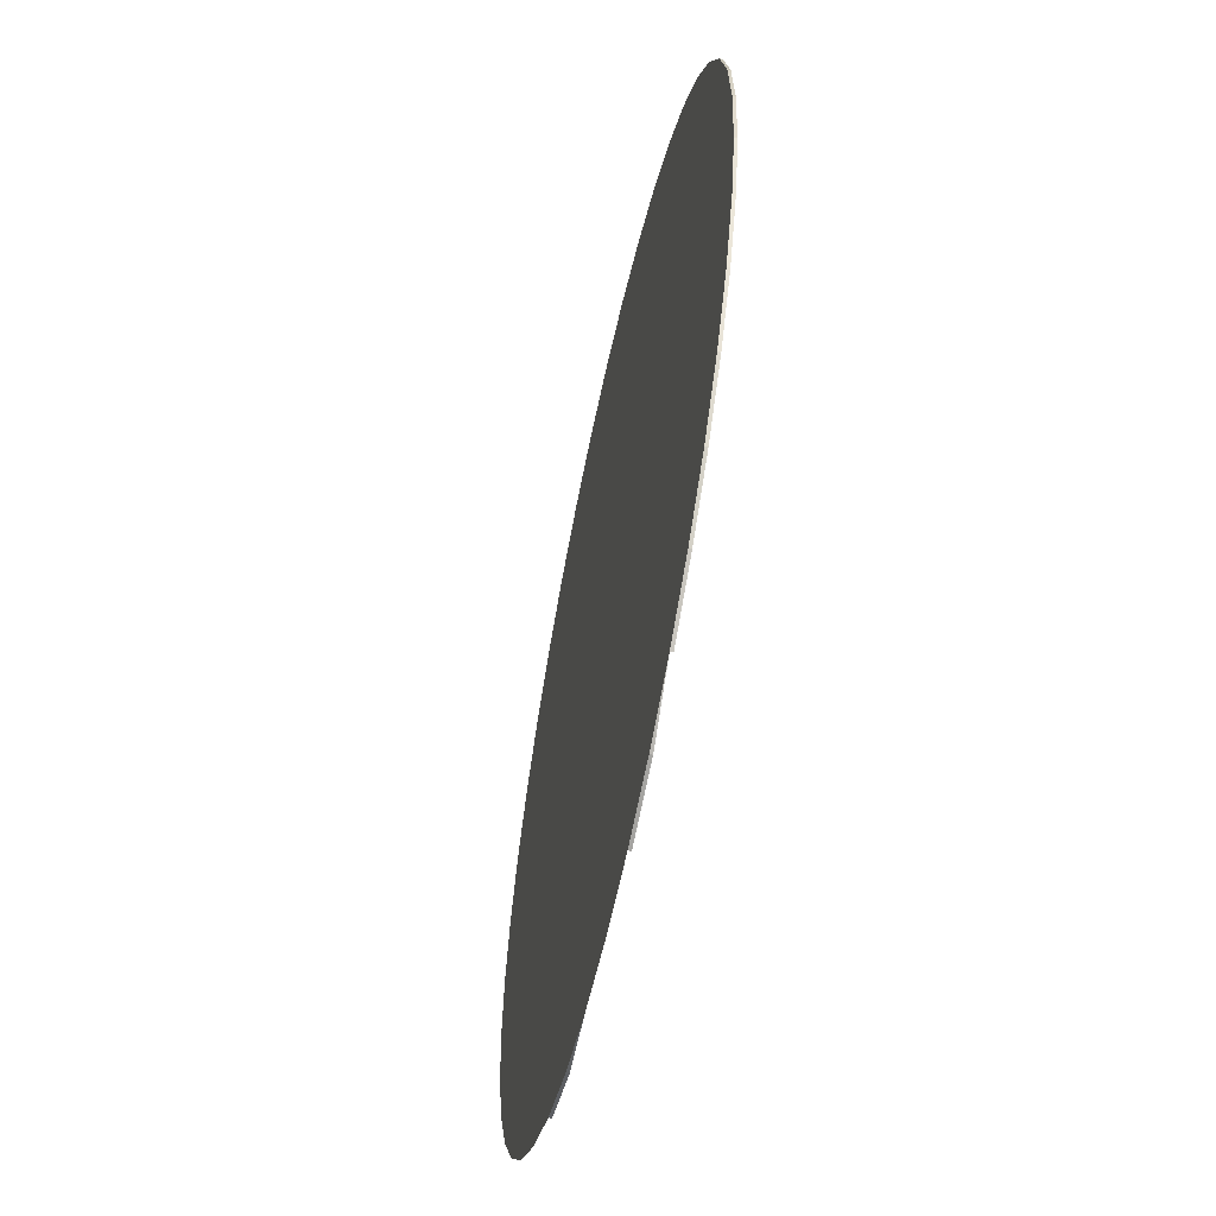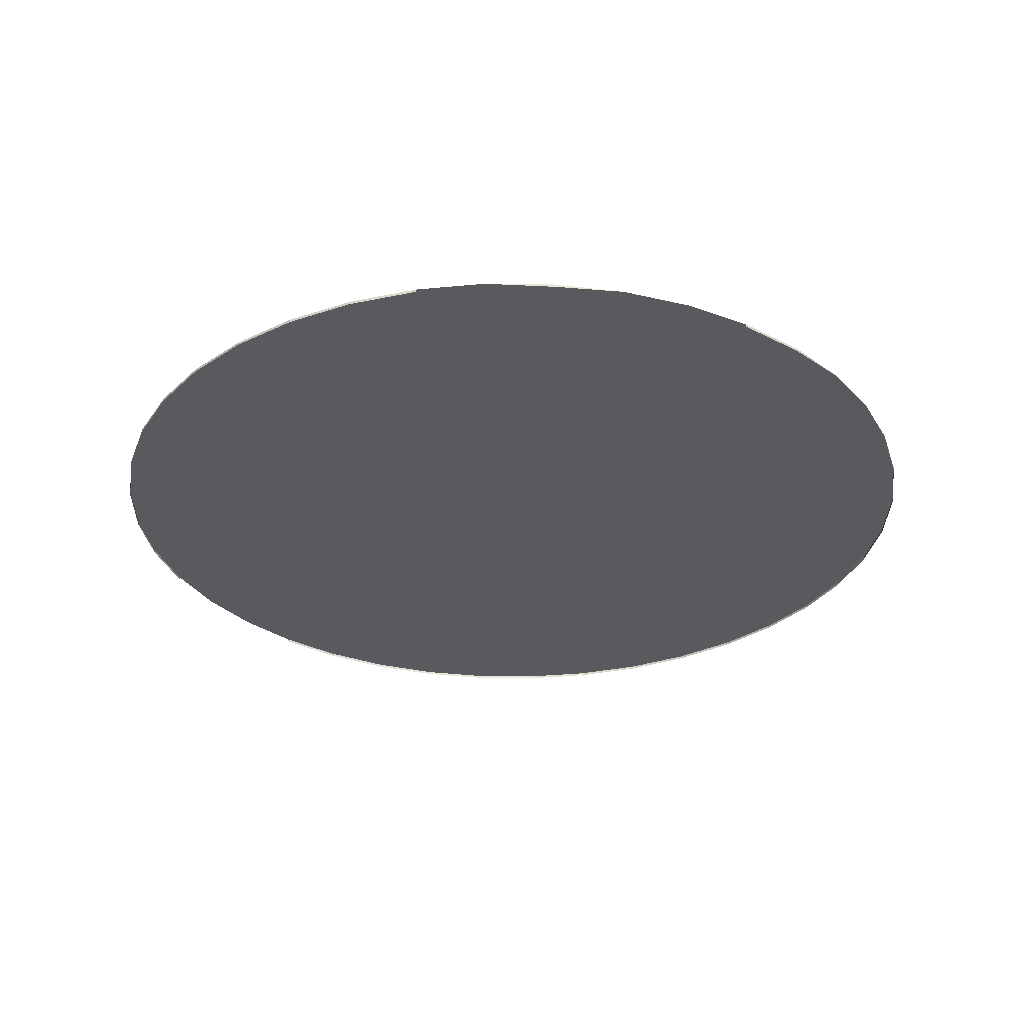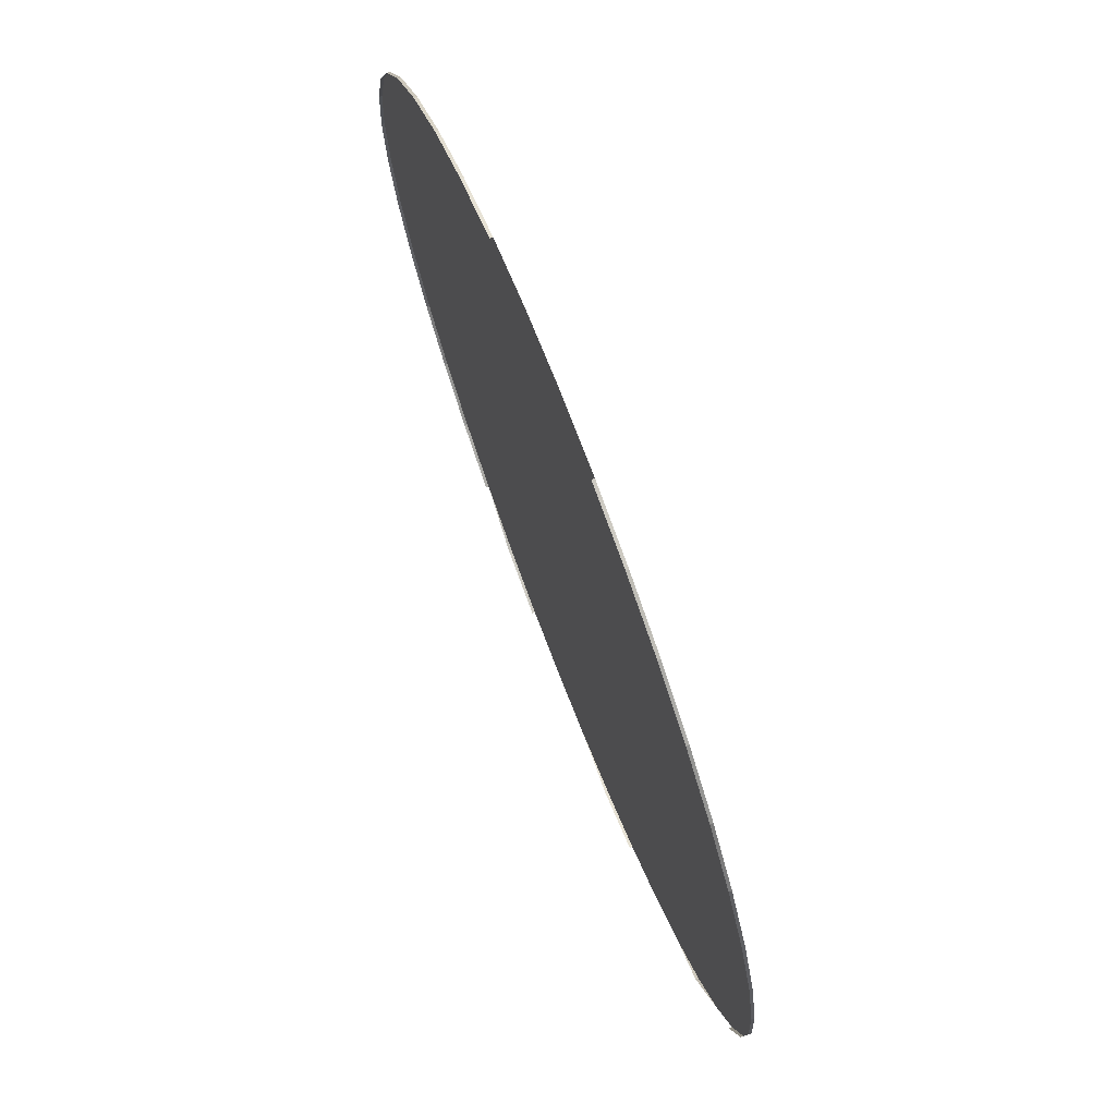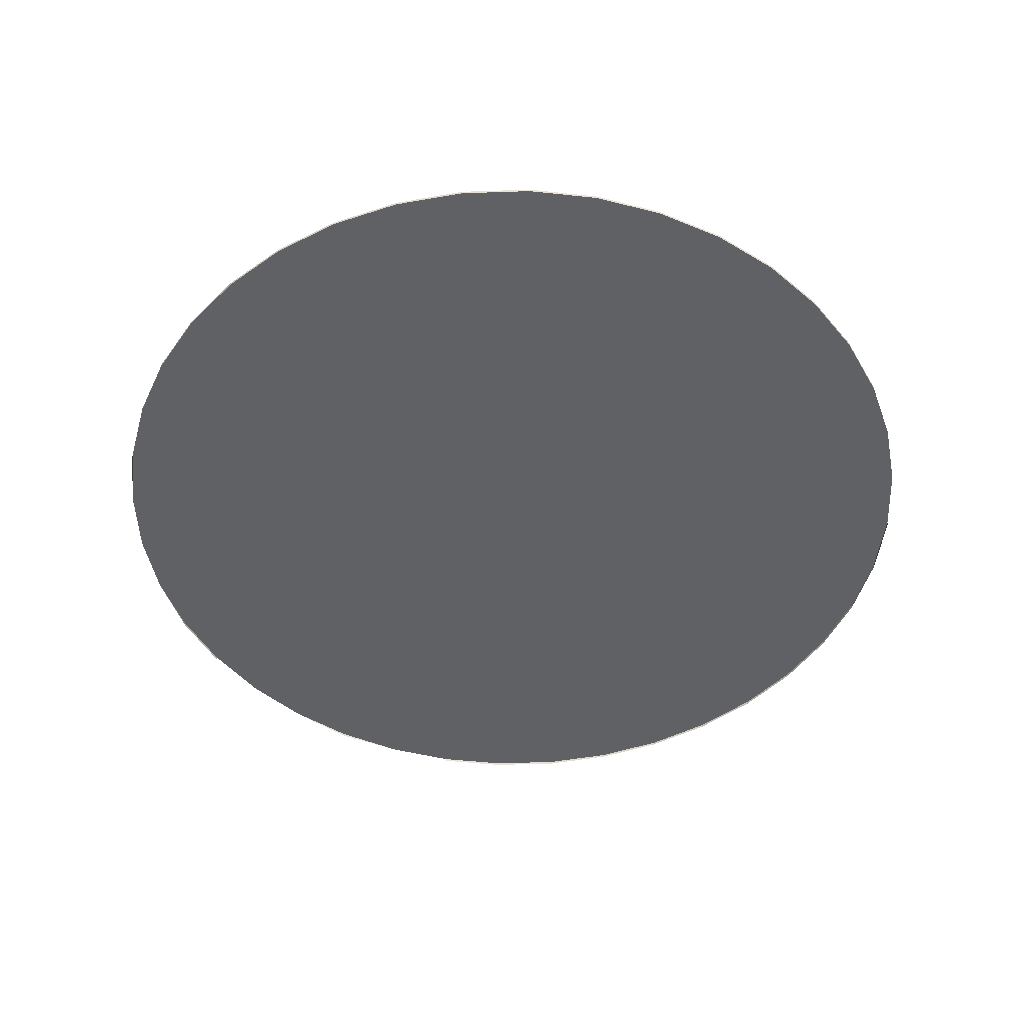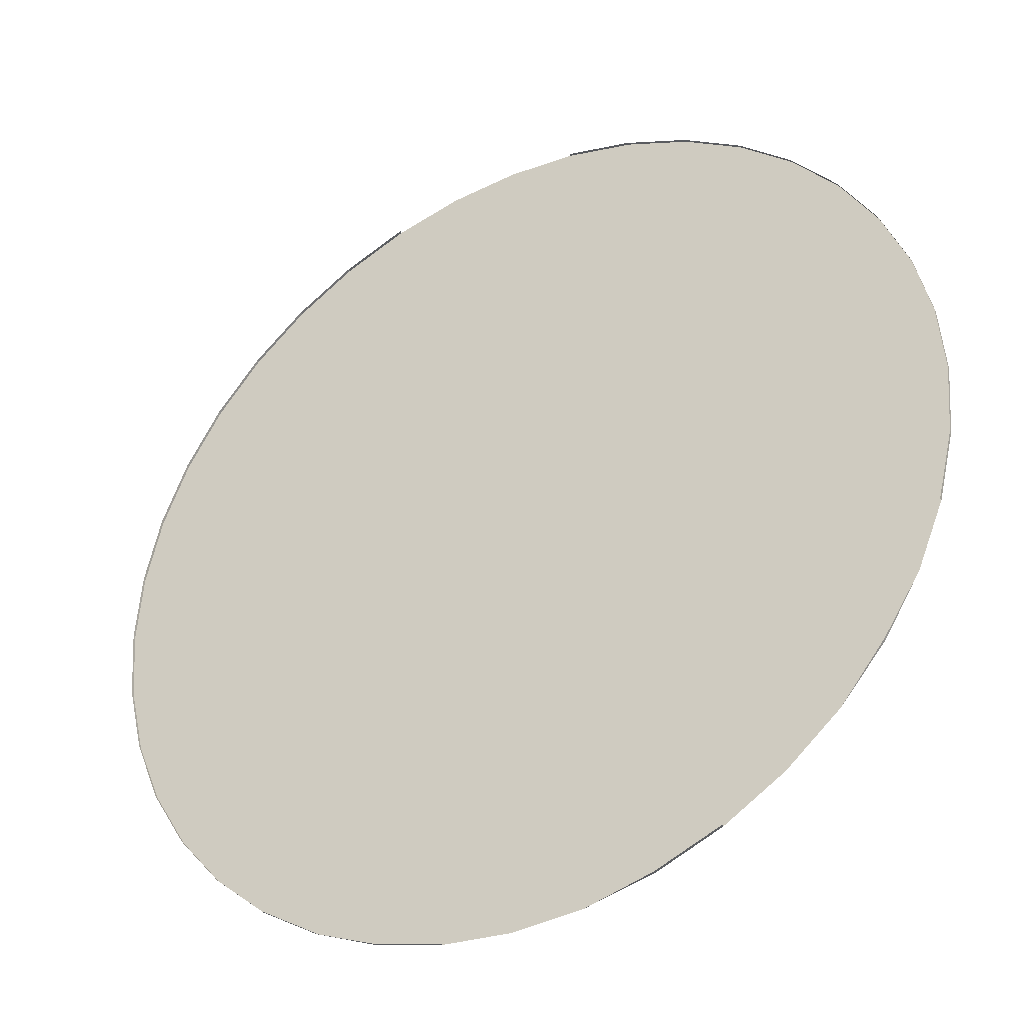
<metadata>
{"format":"obj","ext":"obj","renderer":"f3d","projection":"perspective","resolution":1024,"background":"white","views":[{"elev":-59.7,"azim":78.0,"up":"+Y"},{"elev":-30.5,"azim":-59.5,"up":"+Z"},{"elev":74.2,"azim":-111.2,"up":"+Y"},{"elev":-48.5,"azim":96.7,"up":"+Z"},{"elev":-36.2,"azim":-150.7,"up":"+Y"}]}
</metadata>
<code>
o LM_L_LSwC2_UnderPF
v -6.822 -804.4 -33.11
v -10.91 -803.4 -33.11
v -15.1 -803.1 -33.11
v -6.822 -804.4 -33.28
v -6.822 -804.4 -33.11
v -2.939 -806 -33.28
v -6.822 -804.4 -33.11
v -2.939 -806 -33.11
v -2.939 -806 -33.28
v -15.1 -803.1 -33.11
v -19.29 -803.4 -33.11
v -23.37 -804.4 -33.11
v -23.37 -804.4 -33.11
v -19.29 -803.4 -33.11
v -19.29 -803.4 -33.28
v -2.939 -806 -33.28
v -2.939 -806 -33.11
v 0.645 -808.2 -33.28
v -23.37 -804.4 -33.28
v -23.37 -804.4 -33.11
v -19.29 -803.4 -33.28
v 0.645 -808.2 -33.11
v 6.573 -814.1 -33.11
v -6.822 -804.4 -33.11
v -15.1 -803.1 -33.11
v 6.573 -814.1 -33.11
v -2.939 -806 -33.11
v -6.822 -804.4 -33.11
v -27.25 -806 -33.11
v -23.37 -804.4 -33.11
v -23.37 -804.4 -33.28
v 6.573 -814.1 -33.11
v -15.1 -803.1 -33.11
v -23.37 -804.4 -33.11
v 0.645 -808.2 -33.28
v 0.645 -808.2 -33.11
v 3.842 -810.9 -33.28
v -27.25 -806 -33.28
v -27.25 -806 -33.11
v -23.37 -804.4 -33.28
v 6.573 -814.1 -33.11
v 0.645 -808.2 -33.11
v -2.939 -806 -33.11
v 0.645 -808.2 -33.11
v 3.842 -810.9 -33.11
v 3.842 -810.9 -33.28
v -23.37 -804.4 -33.11
v -27.25 -806 -33.11
v -30.83 -808.2 -33.11
v 6.573 -814.1 -33.11
v 3.842 -810.9 -33.11
v 0.645 -808.2 -33.11
v -30.83 -808.2 -33.11
v -27.25 -806 -33.11
v -27.25 -806 -33.28
v 3.842 -810.9 -33.28
v 3.842 -810.9 -33.11
v 6.573 -814.1 -33.28
v -30.83 -808.2 -33.28
v -30.83 -808.2 -33.11
v -27.25 -806 -33.28
v -23.37 -804.4 -33.11
v -30.83 -808.2 -33.11
v -34.03 -811 -33.11
v 6.573 -814.1 -33.11
v -34.03 -811 -33.11
v -30.83 -808.2 -33.11
v -30.83 -808.2 -33.28
v 6.573 -814.1 -33.28
v 6.573 -814.1 -33.11
v 8.77 -817.7 -33.28
v -23.37 -804.4 -33.11
v -34.03 -811 -33.11
v -36.75 -814.2 -33.11
v -34.03 -811 -33.28
v -34.03 -811 -33.11
v -30.83 -808.2 -33.28
v 6.573 -814.1 -33.11
v 8.77 -817.7 -33.11
v 8.77 -817.7 -33.28
v -23.37 -804.4 -33.11
v 11.7 -829.9 -33.11
v 6.573 -814.1 -33.11
v 10.38 -821.6 -33.11
v 8.77 -817.7 -33.11
v 6.573 -814.1 -33.11
v -36.75 -814.2 -33.11
v -34.03 -811 -33.11
v -34.03 -811 -33.28
v 8.77 -817.7 -33.28
v 8.77 -817.7 -33.11
v 10.38 -821.6 -33.28
v -36.75 -814.2 -33.28
v -36.75 -814.2 -33.11
v -34.03 -811 -33.28
v -23.37 -804.4 -33.11
v -36.75 -814.2 -33.11
v -40.55 -821.6 -33.11
v 10.38 -821.6 -33.11
v 11.36 -825.7 -33.11
v -38.95 -817.7 -33.11
v -36.75 -814.2 -33.11
v -36.75 -814.2 -33.28
v 10.38 -821.6 -33.28
v 10.38 -821.6 -33.11
v 11.36 -825.7 -33.28
v -38.95 -817.7 -33.28
v -38.95 -817.7 -33.11
v -36.75 -814.2 -33.28
v 11.7 -829.9 -33.11
v 10.38 -821.6 -33.11
v 11.36 -825.7 -33.11
v 11.36 -825.7 -33.28
v -36.75 -814.2 -33.11
v -38.95 -817.7 -33.11
v -40.55 -821.6 -33.11
v -23.37 -804.4 -33.11
v -40.55 -821.6 -33.11
v -41.86 -829.9 -33.11
v -40.55 -821.6 -33.11
v -38.95 -817.7 -33.11
v -38.95 -817.7 -33.28
v 11.36 -825.7 -33.28
v 11.36 -825.7 -33.11
v 11.7 -829.9 -33.28
v -40.55 -821.6 -33.28
v -40.55 -821.6 -33.11
v -38.95 -817.7 -33.28
v -23.37 -804.4 -33.11
v 6.592 -845.6 -33.11
v 11.7 -829.9 -33.11
v 11.36 -825.7 -33.11
v 11.7 -829.9 -33.11
v 11.7 -829.9 -33.28
v -41.53 -825.7 -33.11
v -40.55 -821.6 -33.11
v -40.55 -821.6 -33.28
v -23.37 -804.4 -33.11
v -41.86 -829.9 -33.11
v 6.592 -845.6 -33.11
v 11.7 -829.9 -33.11
v 11.37 -834.1 -33.11
v 11.7 -829.9 -33.28
v -41.53 -825.7 -33.28
v -41.53 -825.7 -33.11
v -40.55 -821.6 -33.28
v 11.37 -834.1 -33.11
v 11.37 -834.1 -33.28
v 11.7 -829.9 -33.28
v -40.55 -821.6 -33.11
v -41.53 -825.7 -33.11
v -41.86 -829.9 -33.11
v 10.39 -838.1 -33.11
v 11.37 -834.1 -33.11
v 11.7 -829.9 -33.11
v -41.86 -829.9 -33.11
v -41.53 -825.7 -33.11
v -41.53 -825.7 -33.28
v 11.37 -834.1 -33.11
v 10.39 -838.1 -33.11
v 11.37 -834.1 -33.28
v -41.86 -829.9 -33.28
v -41.86 -829.9 -33.11
v -41.53 -825.7 -33.28
v 10.39 -838.1 -33.11
v 10.39 -838.1 -33.28
v 11.37 -834.1 -33.28
v 11.7 -829.9 -33.11
v 8.785 -842 -33.11
v 10.39 -838.1 -33.11
v -41.53 -834.1 -33.11
v -41.86 -829.9 -33.11
v -41.86 -829.9 -33.28
v 11.7 -829.9 -33.11
v 6.592 -845.6 -33.11
v 8.785 -842 -33.11
v 10.39 -838.1 -33.28
v 10.39 -838.1 -33.11
v 8.785 -842 -33.28
v -41.53 -834.1 -33.28
v -41.53 -834.1 -33.11
v -41.86 -829.9 -33.28
v 10.39 -838.1 -33.11
v 8.785 -842 -33.11
v 8.785 -842 -33.28
v -40.54 -838.2 -33.11
v -41.53 -834.1 -33.11
v -41.53 -834.1 -33.28
v 8.785 -842 -33.28
v 8.785 -842 -33.11
v 6.592 -845.6 -33.28
v -36.74 -845.6 -33.11
v -41.86 -829.9 -33.11
v -41.53 -834.1 -33.11
v -40.54 -838.2 -33.28
v -40.54 -838.2 -33.11
v -41.53 -834.1 -33.28
v 8.785 -842 -33.11
v 6.592 -845.6 -33.11
v 6.592 -845.6 -33.28
v -36.74 -845.6 -33.11
v -41.53 -834.1 -33.11
v -40.54 -838.2 -33.11
v -41.86 -829.9 -33.11
v -6.791 -855.4 -33.11
v 6.592 -845.6 -33.11
v 6.592 -845.6 -33.28
v 6.592 -845.6 -33.11
v 3.865 -848.8 -33.28
v 6.592 -845.6 -33.11
v 3.865 -848.8 -33.11
v 3.865 -848.8 -33.28
v -38.93 -842.1 -33.11
v 0.6713 -851.5 -33.11
v 3.865 -848.8 -33.11
v 6.592 -845.6 -33.11
v -41.86 -829.9 -33.11
v -36.74 -845.6 -33.11
v -23.34 -855.4 -33.11
v 3.865 -848.8 -33.28
v 3.865 -848.8 -33.11
v 0.6713 -851.5 -33.28
v -36.74 -845.6 -33.11
v -38.93 -842.1 -33.11
v -36.74 -845.6 -33.28
v -41.86 -829.9 -33.11
v -23.34 -855.4 -33.11
v -6.791 -855.4 -33.11
v 3.865 -848.8 -33.11
v 0.6713 -851.5 -33.11
v 0.6713 -851.5 -33.28
v -6.791 -855.4 -33.11
v 0.6713 -851.5 -33.11
v 6.592 -845.6 -33.11
v -34 -848.8 -33.11
v -36.74 -845.6 -33.11
v -36.74 -845.6 -33.28
v 0.6713 -851.5 -33.28
v 0.6713 -851.5 -33.11
v -2.91 -853.7 -33.28
v 0.6713 -851.5 -33.11
v -2.91 -853.7 -33.11
v -2.91 -853.7 -33.28
v -36.74 -845.6 -33.11
v -34 -848.8 -33.11
v -30.81 -851.6 -33.11
v -6.791 -855.4 -33.11
v -2.91 -853.7 -33.11
v 0.6713 -851.5 -33.11
v -36.74 -845.6 -33.11
v -30.81 -851.6 -33.11
v -27.22 -853.8 -33.11
v -2.91 -853.7 -33.11
v -6.791 -855.4 -33.11
v -6.791 -855.4 -33.28
v -36.74 -845.6 -33.11
v -27.22 -853.8 -33.11
v -23.34 -855.4 -33.11
v -6.791 -855.4 -33.28
v -6.791 -855.4 -33.11
v -10.88 -856.3 -33.28
v -6.791 -855.4 -33.11
v -10.88 -856.3 -33.11
v -10.88 -856.3 -33.28
v -15.07 -856.7 -33.11
v -10.88 -856.3 -33.11
v -6.791 -855.4 -33.11
v -23.34 -855.4 -33.11
v -27.22 -853.8 -33.11
v -27.22 -853.8 -33.28
v -23.34 -855.4 -33.11
v -15.07 -856.7 -33.11
v -6.791 -855.4 -33.11
v -23.34 -855.4 -33.28
v -23.34 -855.4 -33.11
v -27.22 -853.8 -33.28
v -19.25 -856.3 -33.11
v -23.34 -855.4 -33.11
v -23.34 -855.4 -33.28
v -23.34 -855.4 -33.11
v -19.25 -856.3 -33.11
v -15.07 -856.7 -33.11
f 3 2 1
f 6 5 4
f 9 8 7
f 12 11 10
f 15 14 13
f 18 17 16
f 21 20 19
f 18 22 17
f 25 24 23
f 28 27 26
f 31 30 29
f 34 33 32
f 37 36 35
f 40 39 38
f 43 42 41
f 46 45 44
f 49 48 47
f 52 51 50
f 55 54 53
f 58 57 56
f 61 60 59
f 64 63 62
f 58 65 57
f 68 67 66
f 71 70 69
f 74 73 72
f 77 76 75
f 80 79 78
f 83 82 81
f 86 85 84
f 89 88 87
f 92 91 90
f 95 94 93
f 98 97 96
f 92 99 91
f 84 100 86
f 103 102 101
f 106 105 104
f 109 108 107
f 100 110 86
f 113 112 111
f 116 115 114
f 119 118 117
f 122 121 120
f 125 124 123
f 128 127 126
f 131 130 129
f 134 133 132
f 137 136 135
f 140 139 138
f 143 142 141
f 146 145 144
f 149 148 147
f 152 151 150
f 155 154 153
f 158 157 156
f 161 160 159
f 164 163 162
f 167 166 165
f 170 169 168
f 173 172 171
f 176 175 174
f 179 178 177
f 182 181 180
f 185 184 183
f 188 187 186
f 191 190 189
f 194 193 192
f 197 196 195
f 200 199 198
f 203 202 201
f 206 205 204
f 209 208 207
f 212 211 210
f 201 213 203
f 216 215 214
f 219 218 217
f 222 221 220
f 225 224 223
f 228 227 226
f 231 230 229
f 234 233 232
f 237 236 235
f 240 239 238
f 243 242 241
f 246 245 244
f 249 248 247
f 252 251 250
f 255 254 253
f 258 257 256
f 261 260 259
f 264 263 262
f 267 266 265
f 270 269 268
f 273 272 271
f 276 275 274
f 279 278 277
f 282 281 280

</code>
